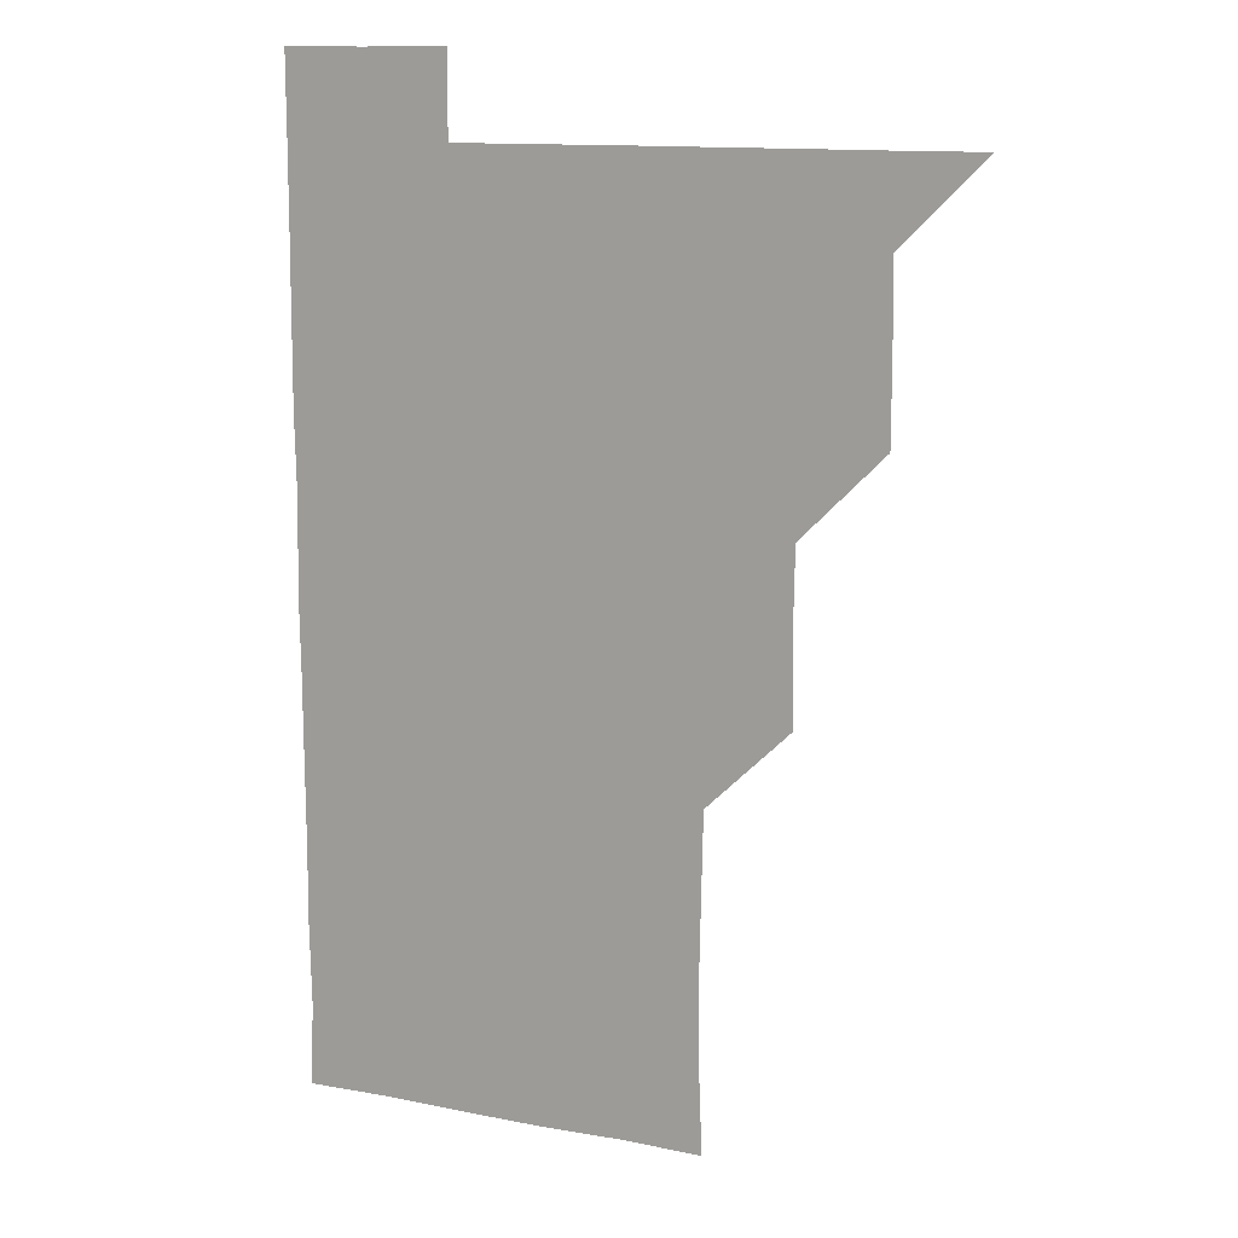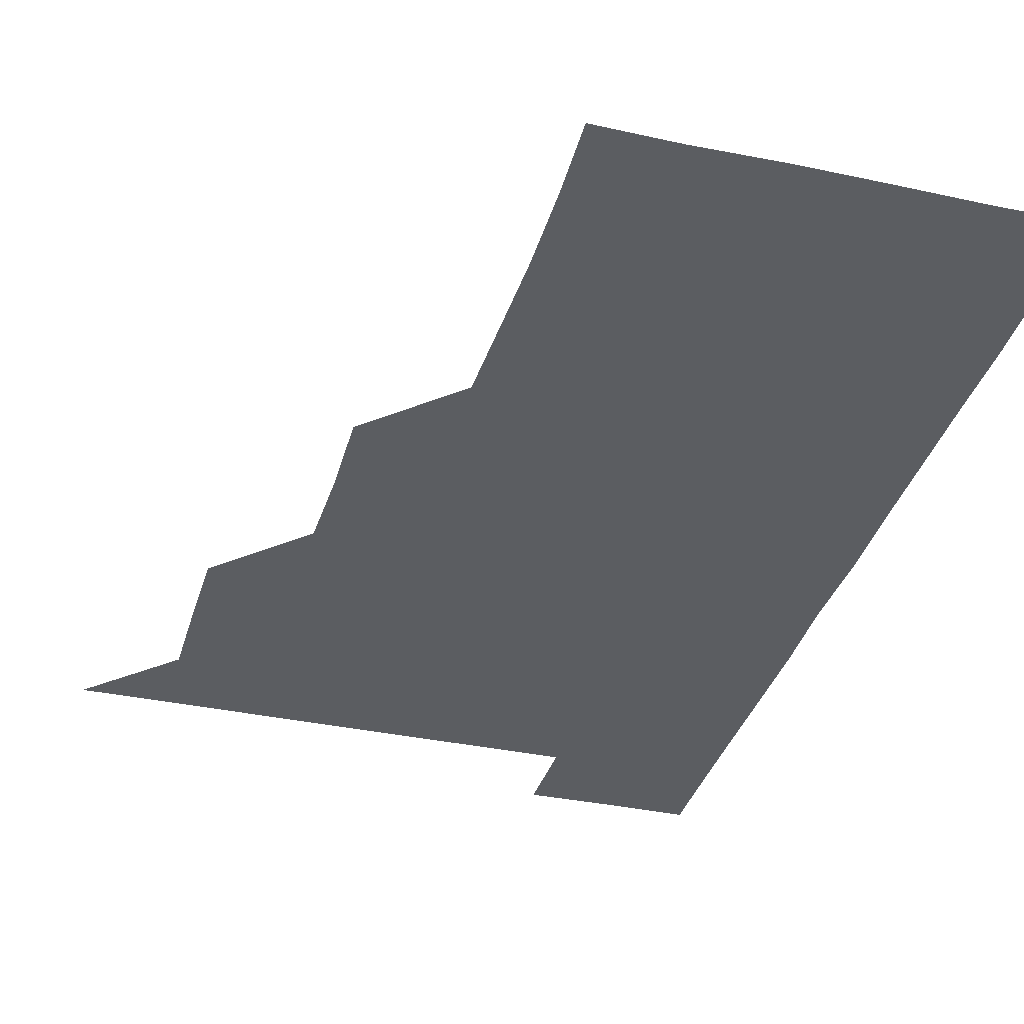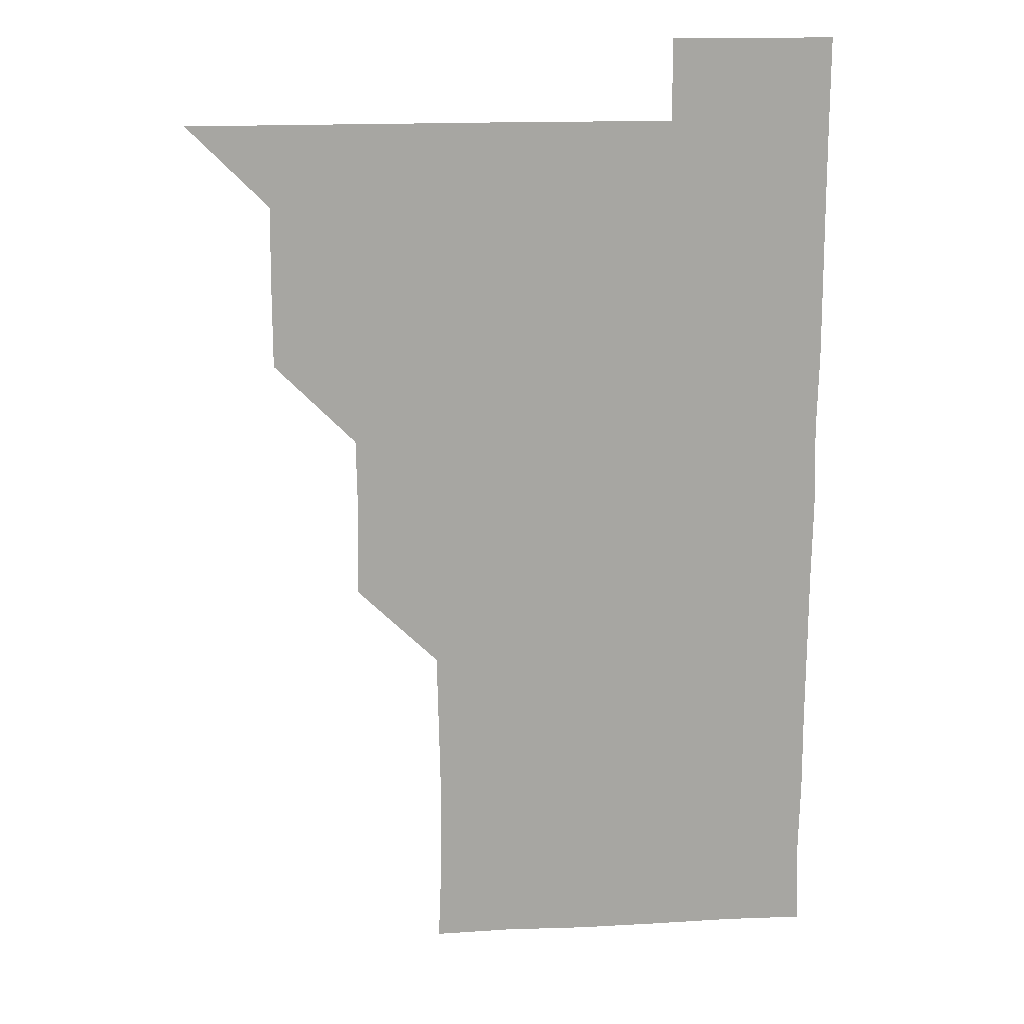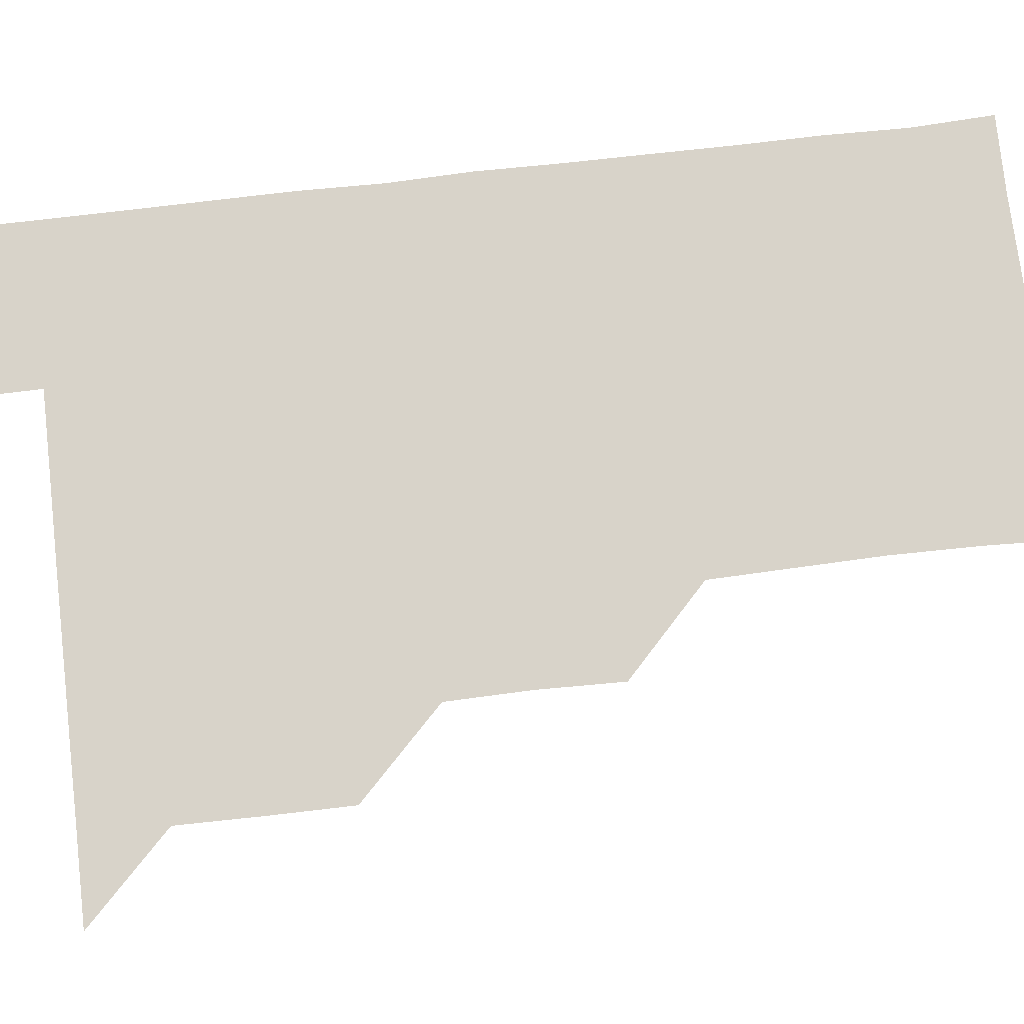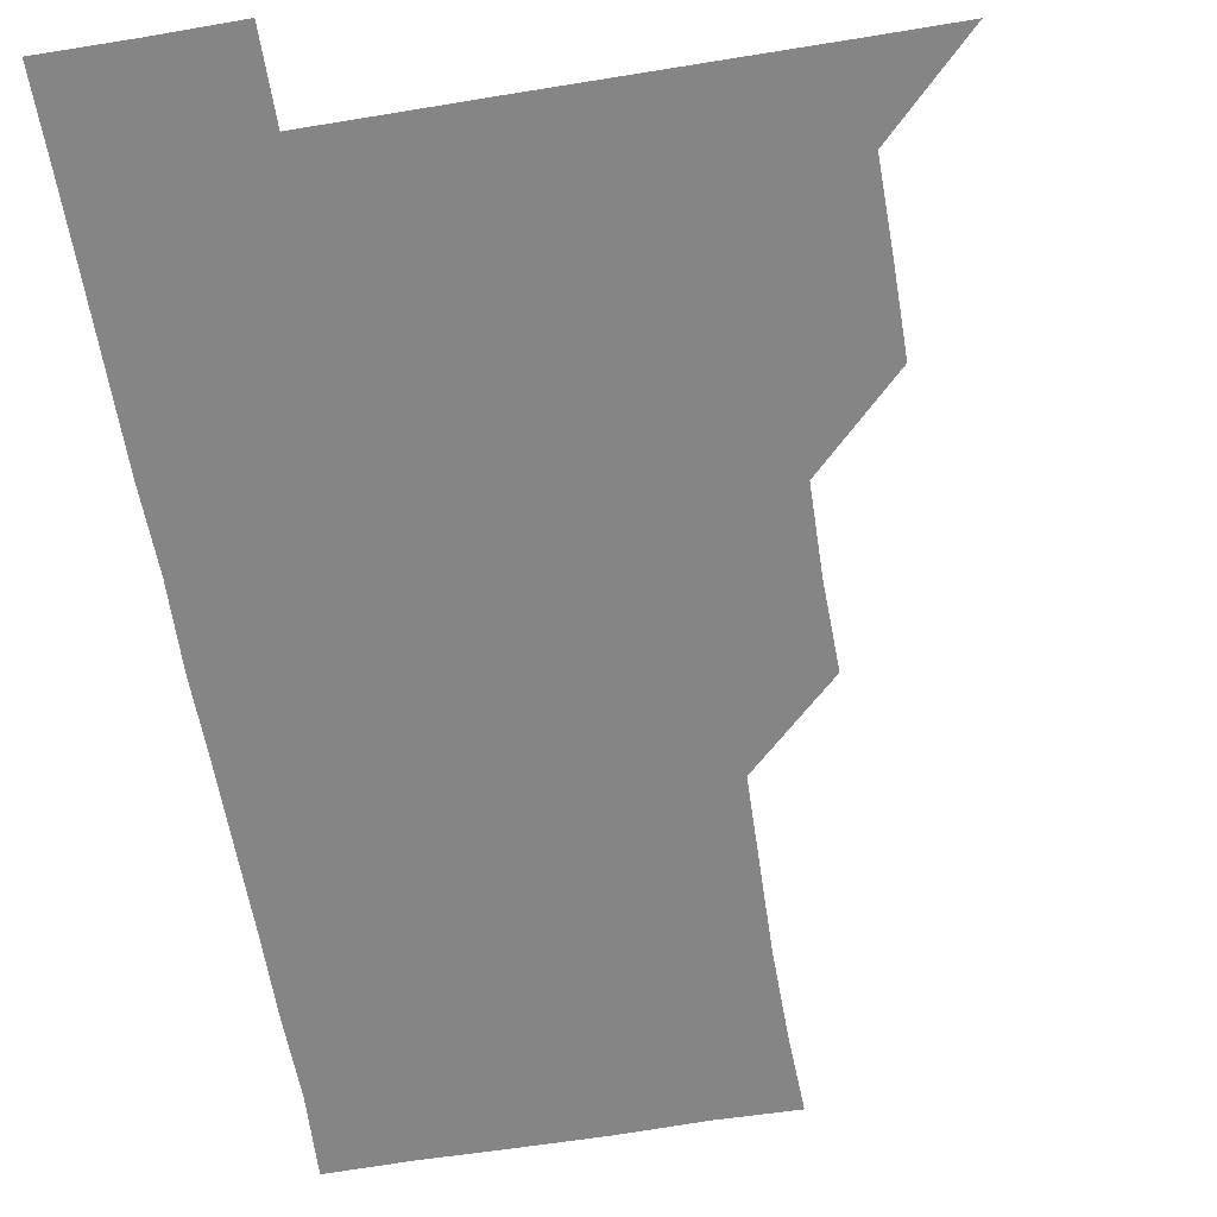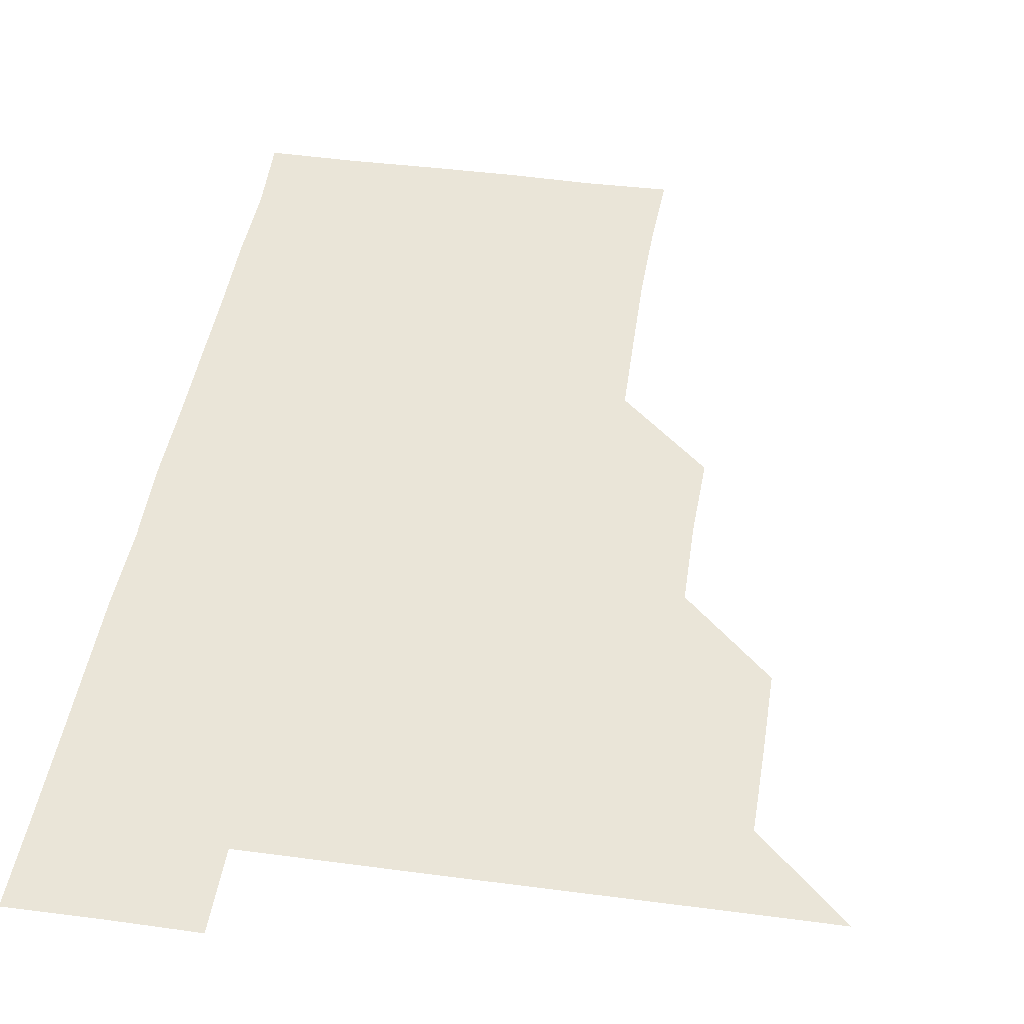
<metadata>
{"format":"obj","ext":"obj","renderer":"f3d","projection":"perspective","resolution":1024,"background":"white","views":[{"elev":12.5,"azim":-155.5,"up":"+Y"},{"elev":-35.5,"azim":-15.8,"up":"+Z"},{"elev":16.4,"azim":-6.0,"up":"+Y"},{"elev":76.0,"azim":-96.6,"up":"+Z"},{"elev":-61.8,"azim":-170.5,"up":"+Z"},{"elev":44.6,"azim":-171.2,"up":"+Z"}]}
</metadata>
<code>
v 480.9 510.9 0
v 510.7 420.6 0
v 510.7 450.4 0
v 511.1 480.8 0
v 511.2 510.9 0
v 540.6 330 0
v 541.4 360.2 0
v 540.9 390.5 0
v 541 421 0
v 541.5 451.4 0
v 541.3 481.1 0
v 541 510.9 0
v 570.9 180.5 0
v 572.1 208.8 0
v 572.4 239.9 0
v 571.8 270.2 0
v 571.1 300.6 0
v 571.5 331.6 0
v 571.2 361.3 0
v 571.2 391.3 0
v 571.3 421.4 0
v 571.2 451.2 0
v 571.1 481 0
v 571 511 0
v 599.5 181 0
v 602 212.7 0
v 601.1 240.9 0
v 601.2 271.5 0
v 601.2 301.4 0
v 601.1 331.3 0
v 601.1 361.1 0
v 601 391.1 0
v 601.1 421.4 0
v 601.1 451.1 0
v 601.1 481 0
v 600.9 511 0
v 630.4 180.3 0
v 630.8 212.2 0
v 631.1 241.8 0
v 631.2 271.6 0
v 631.1 301.4 0
v 631 331.4 0
v 631.1 361.6 0
v 631.1 391.4 0
v 631 421.2 0
v 631 451.2 0
v 631.1 481 0
v 631 510.9 0
v 661.2 180.5 0
v 660.8 211.8 0
v 661 241.1 0
v 660.8 271.7 0
v 660.8 301.7 0
v 660.9 331.3 0
v 660.8 361.5 0
v 660.8 391.4 0
v 660.9 421.3 0
v 660.8 451.2 0
v 661 481.1 0
v 661.1 510.9 0
v 660.9 541.1 0
v 691.8 180.8 0
v 690.6 211.7 0
v 690.6 241.7 0
v 690.6 271.6 0
v 690.5 301.5 0
v 690.4 331.7 0
v 690.5 361.4 0
v 690.9 391 0
v 690.6 421.4 0
v 690.6 451.3 0
v 690.7 481.2 0
v 690.8 511.1 0
v 691 540.8 0
v 721.4 180.4 0
v 720.1 210.1 0
v 720.8 239.9 0
v 720.6 269.9 0
v 720.8 300 0
v 720.9 330.1 0
v 721.4 360 0
v 720.6 390.4 0
v 721.3 420.4 0
v 721.2 450.4 0
v 721 480.6 0
v 720.9 510.9 0
v 721 540.9 0
f 4 5 1
f 8 9 2
f 2 9 3
f 9 10 3
f 3 10 4
f 10 11 4
f 4 11 5
f 11 12 5
f 17 18 6
f 6 18 7
f 18 19 7
f 7 19 8
f 19 20 8
f 8 20 9
f 20 21 9
f 9 21 10
f 21 22 10
f 10 22 11
f 22 23 11
f 11 23 12
f 23 24 12
f 13 25 14
f 25 26 14
f 14 26 15
f 26 27 15
f 15 27 16
f 27 28 16
f 16 28 17
f 28 29 17
f 17 29 18
f 29 30 18
f 18 30 19
f 30 31 19
f 19 31 20
f 31 32 20
f 20 32 21
f 32 33 21
f 21 33 22
f 33 34 22
f 22 34 23
f 34 35 23
f 23 35 24
f 35 36 24
f 25 37 26
f 37 38 26
f 26 38 27
f 38 39 27
f 27 39 28
f 39 40 28
f 28 40 29
f 40 41 29
f 29 41 30
f 41 42 30
f 30 42 31
f 42 43 31
f 31 43 32
f 43 44 32
f 32 44 33
f 44 45 33
f 33 45 34
f 45 46 34
f 34 46 35
f 46 47 35
f 35 47 36
f 47 48 36
f 37 49 38
f 49 50 38
f 38 50 39
f 50 51 39
f 39 51 40
f 51 52 40
f 40 52 41
f 52 53 41
f 41 53 42
f 53 54 42
f 42 54 43
f 54 55 43
f 43 55 44
f 55 56 44
f 44 56 45
f 56 57 45
f 45 57 46
f 57 58 46
f 46 58 47
f 58 59 47
f 47 59 48
f 59 60 48
f 49 62 50
f 62 63 50
f 50 63 51
f 63 64 51
f 51 64 52
f 64 65 52
f 52 65 53
f 65 66 53
f 53 66 54
f 66 67 54
f 54 67 55
f 67 68 55
f 55 68 56
f 68 69 56
f 56 69 57
f 69 70 57
f 57 70 58
f 70 71 58
f 58 71 59
f 71 72 59
f 59 72 60
f 72 73 60
f 60 73 61
f 73 74 61
f 62 75 63
f 75 76 63
f 63 76 64
f 76 77 64
f 64 77 65
f 77 78 65
f 65 78 66
f 78 79 66
f 66 79 67
f 79 80 67
f 67 80 68
f 80 81 68
f 68 81 69
f 81 82 69
f 69 82 70
f 82 83 70
f 70 83 71
f 83 84 71
f 71 84 72
f 84 85 72
f 72 85 73
f 85 86 73
f 73 86 74
f 86 87 74

</code>
